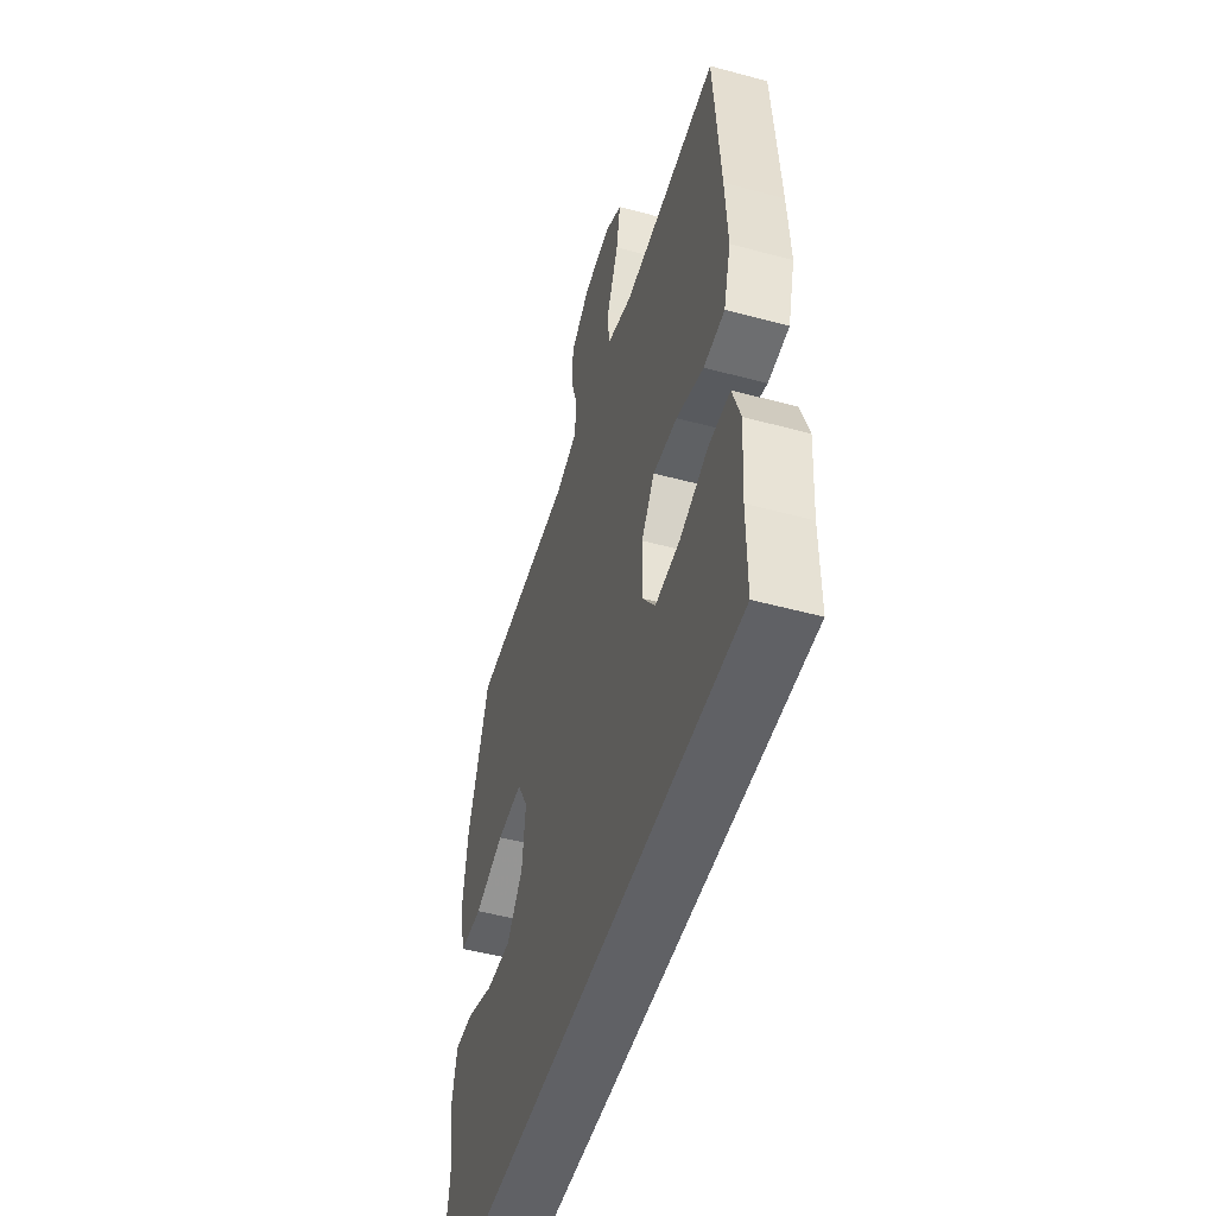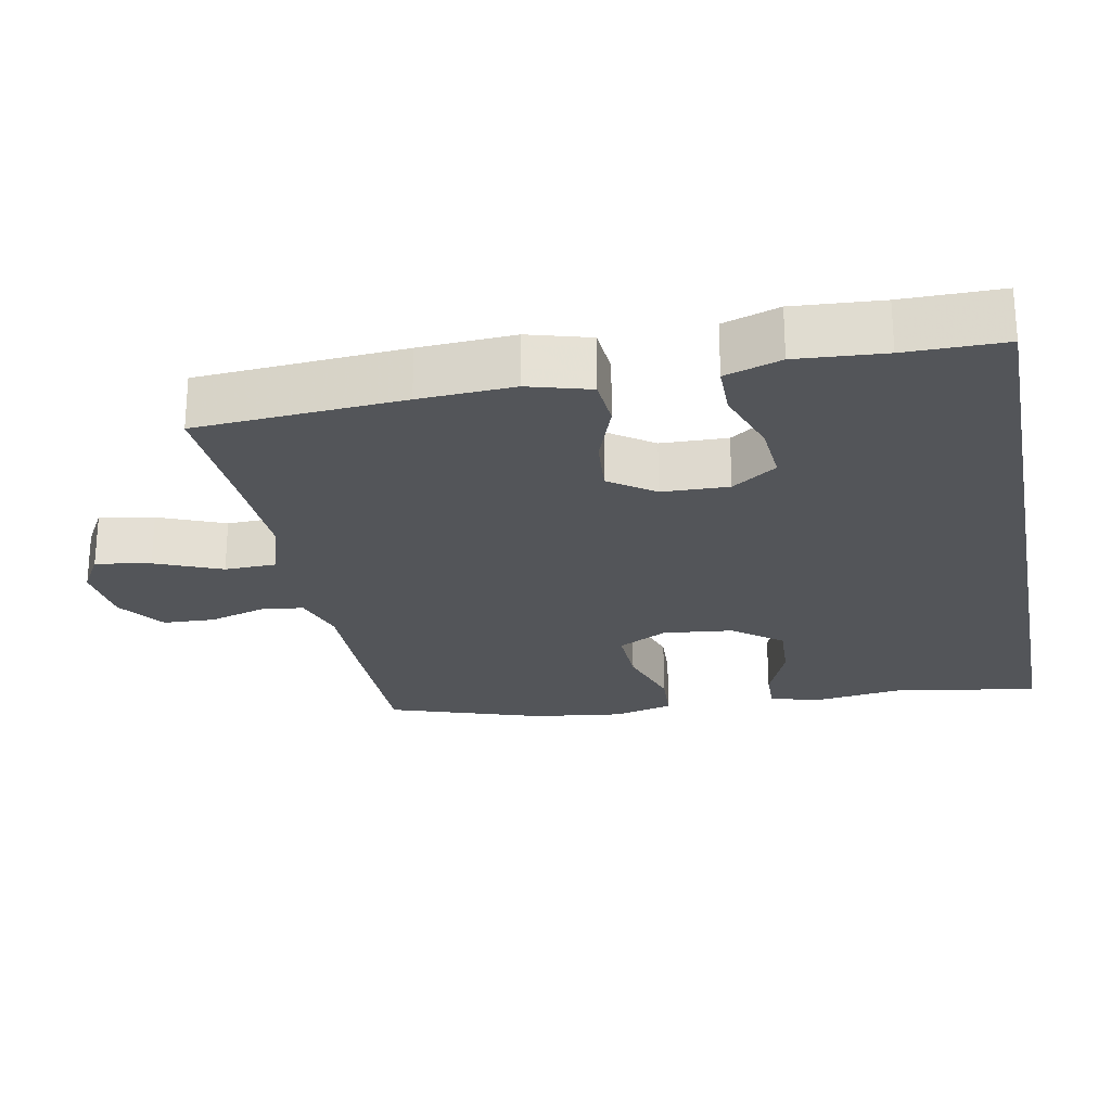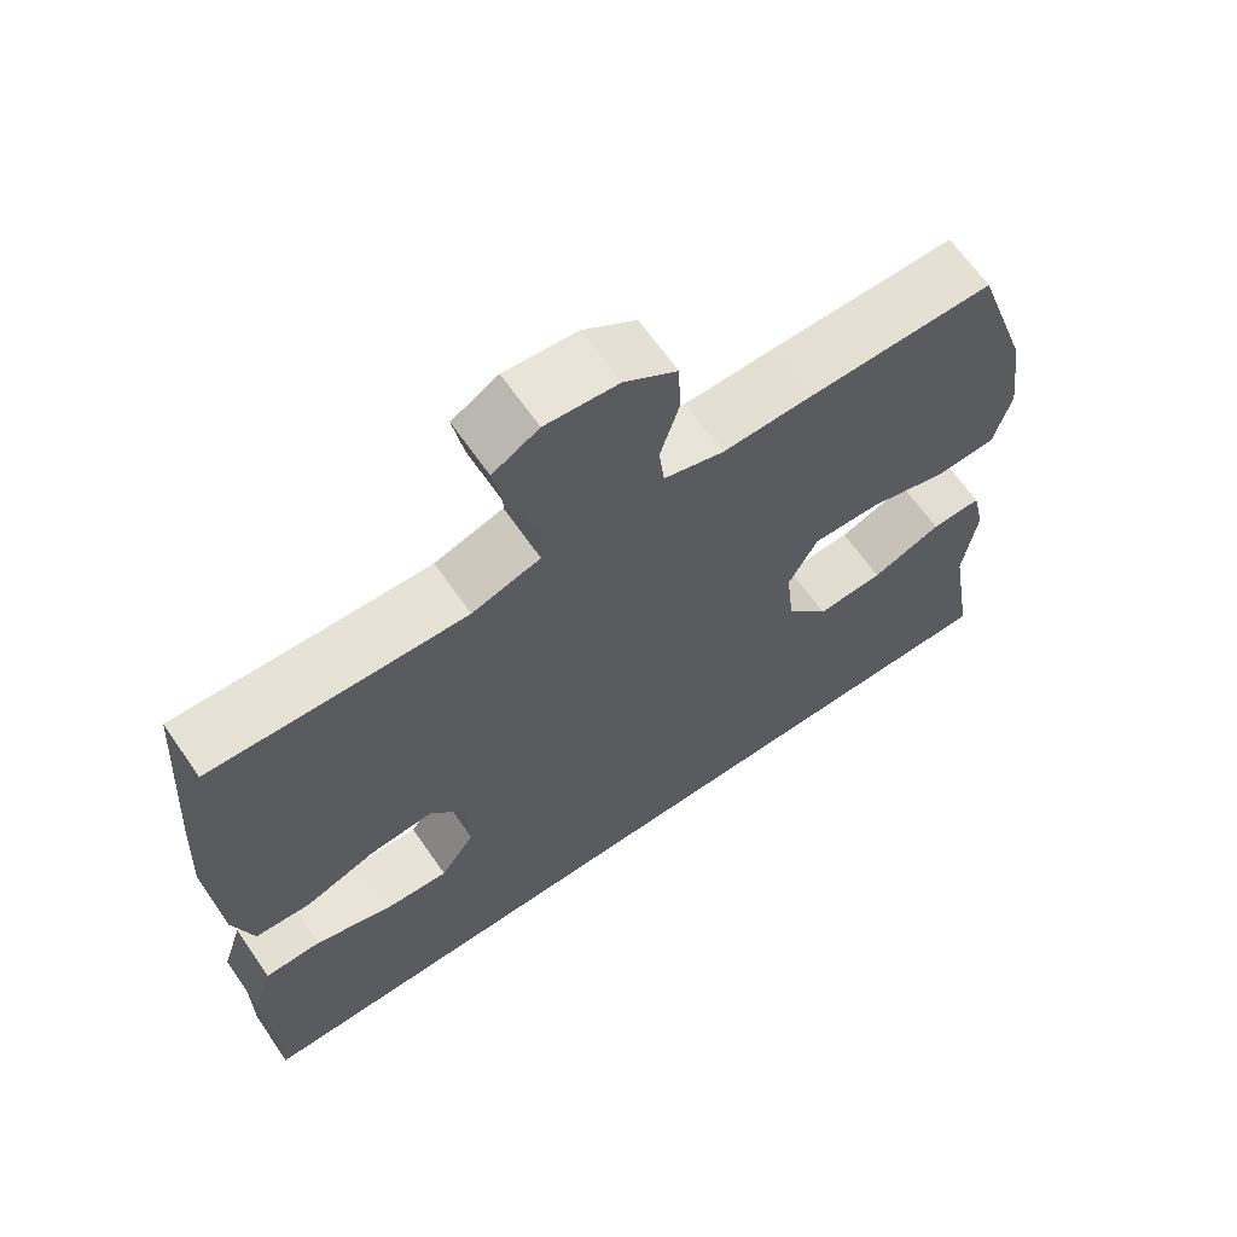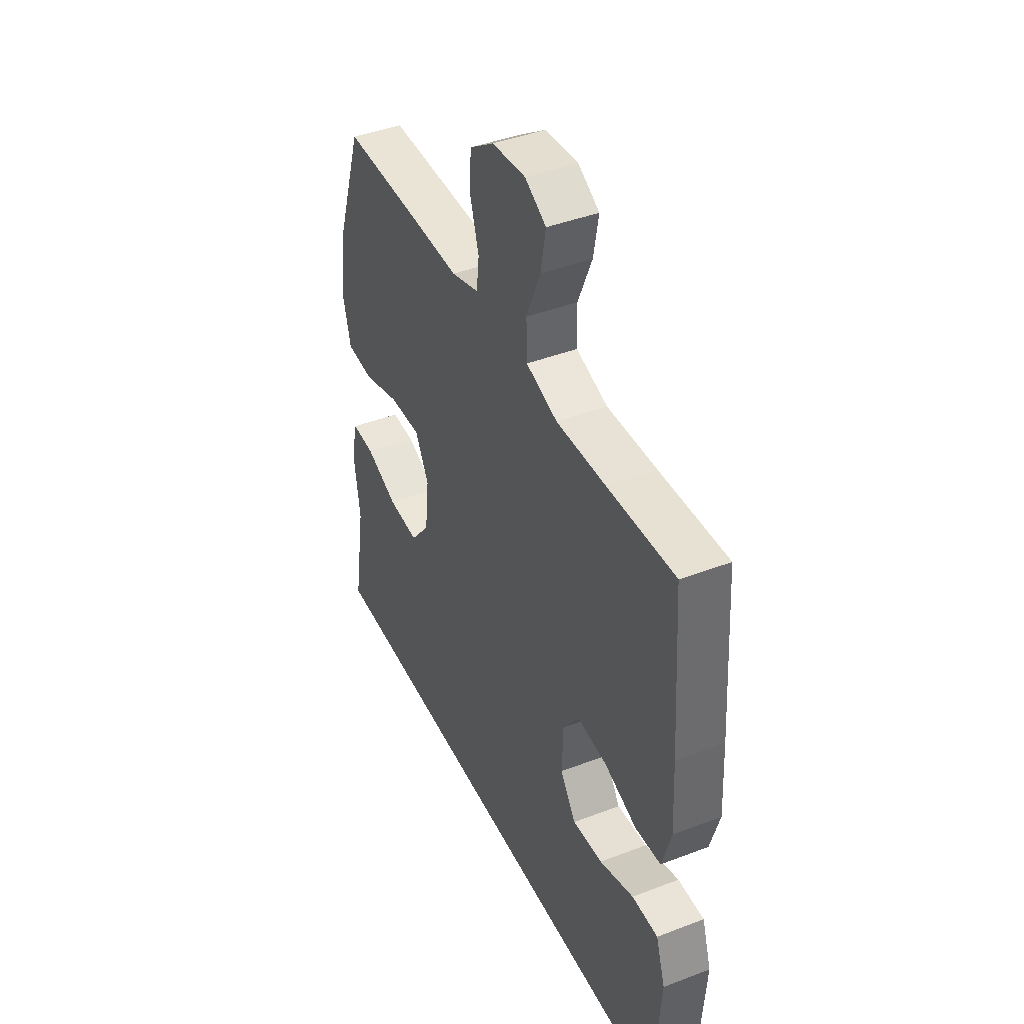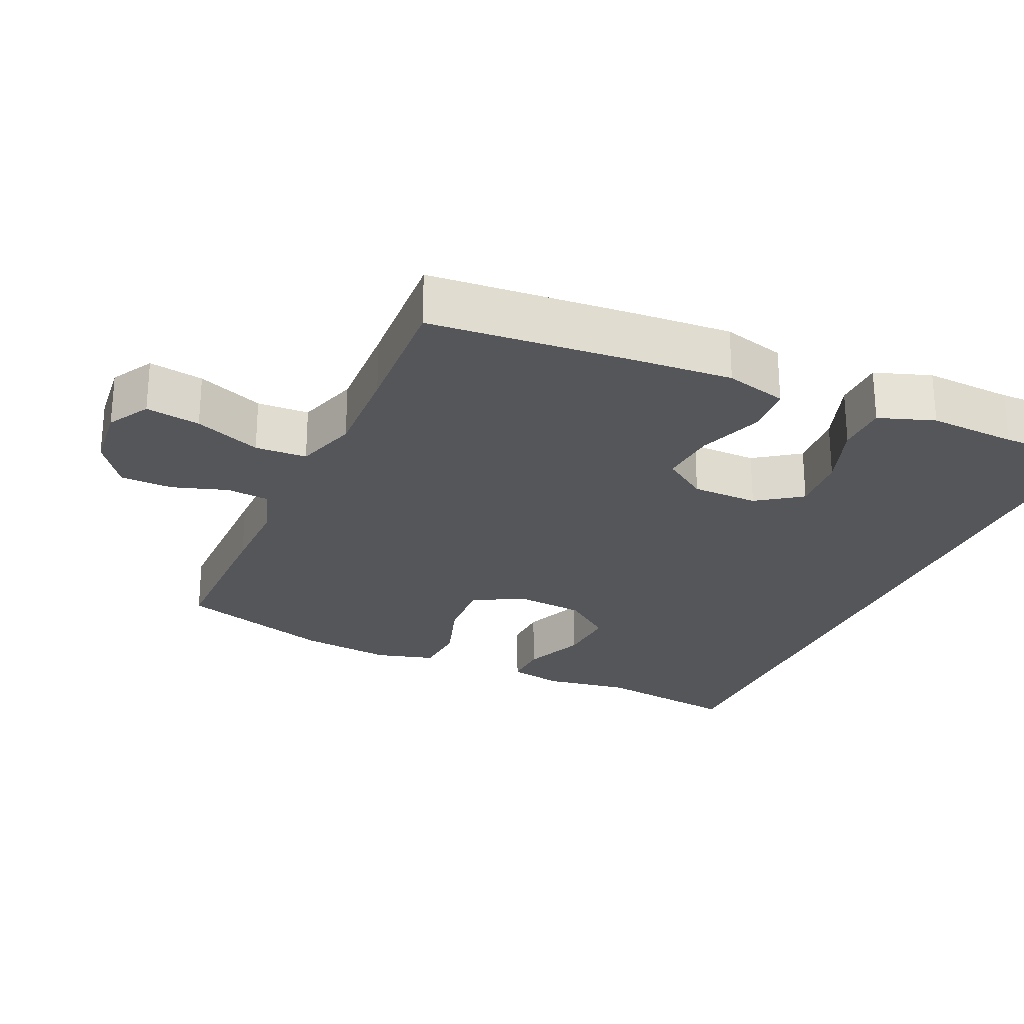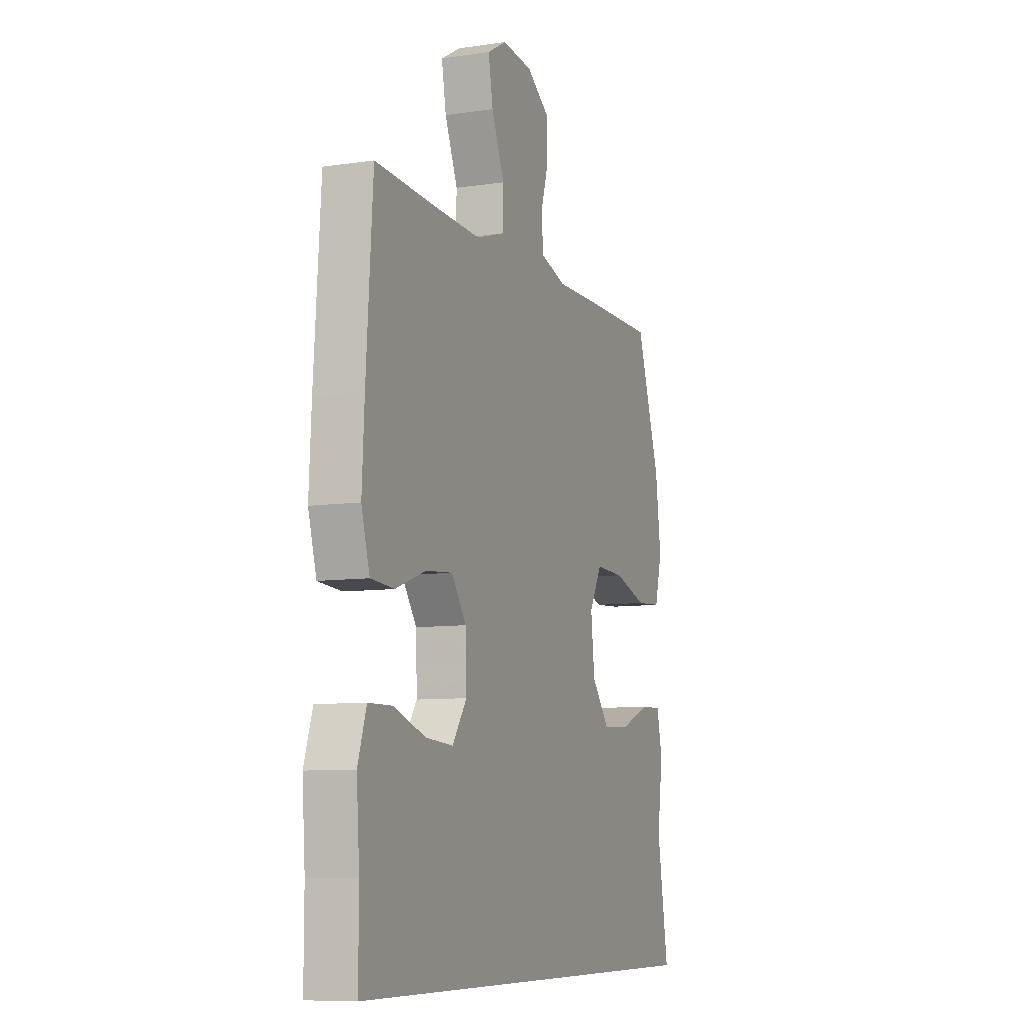
<metadata>
{"format":"obj","ext":"obj","renderer":"f3d","projection":"perspective","resolution":1024,"background":"white","views":[{"elev":-50.3,"azim":73.5,"up":"+Z"},{"elev":-24.1,"azim":101.2,"up":"+Y"},{"elev":65.7,"azim":145.2,"up":"+Z"},{"elev":42.5,"azim":65.4,"up":"+Z"},{"elev":-25.1,"azim":66.5,"up":"+Y"},{"elev":-8.6,"azim":111.9,"up":"+Z"}]}
</metadata>
<code>
v 0.523 0.07 -0.5
v -0.603 0.07 -0.5
v -0.569 0.07 -0.295
v -0.586 0.07 -0.174
v -0.569 0.07 -0.097
v -0.504 0.07 -0.099
v -0.414 0.07 -0.135
v -0.328 0.07 -0.14
v -0.274 0.07 -0.072
v -0.263 0.07 0.028
v -0.301 0.07 0.098
v -0.389 0.07 0.095
v -0.491 0.07 0.063
v -0.568 0.07 0.068
v -0.59 0.07 0.152
v -0.573 0.07 0.282
v -0.5 0.07 0.5
v -0.263 0.07 0.499
v -0.146 0.07 0.497
v -0.069 0.07 0.521
v -0.062 0.07 0.582
v -0.086 0.07 0.661
v -0.083 0.07 0.735
v -0.015 0.07 0.782
v 0.078 0.07 0.791
v 0.137 0.07 0.757
v 0.123 0.07 0.68
v 0.084 0.07 0.587
v 0.086 0.07 0.514
v 0.174 0.07 0.486
v 0.312 0.07 0.491
v 0.5 0.07 0.5
v 0.52 0.07 0.209
v 0.527 0.07 0.076
v 0.502 0.07 -0.011
v 0.431 0.07 -0.016
v 0.339 0.07 0.017
v 0.257 0.07 0.024
v 0.212 0.07 -0.039
v 0.209 0.07 -0.133
v 0.253 0.07 -0.196
v 0.337 0.07 -0.19
v 0.433 0.07 -0.157
v 0.506 0.07 -0.158
v 0.532 0.07 -0.237
v 0.523 0.07 -0.361
v 0.523 0 -0.5
v -0.603 0 -0.5
v -0.569 0 -0.295
v -0.586 0 -0.174
v -0.569 0 -0.097
v -0.504 0 -0.099
v -0.414 0 -0.135
v -0.328 0 -0.14
v -0.274 0 -0.072
v -0.263 0 0.028
v -0.301 0 0.098
v -0.389 0 0.095
v -0.491 0 0.063
v -0.568 0 0.068
v -0.59 0 0.152
v -0.573 0 0.282
v -0.5 0 0.5
v -0.263 0 0.499
v -0.146 0 0.497
v -0.069 0 0.521
v -0.062 0 0.582
v -0.086 0 0.661
v -0.083 0 0.735
v -0.015 0 0.782
v 0.078 0 0.791
v 0.137 0 0.757
v 0.123 0 0.68
v 0.084 0 0.587
v 0.086 0 0.514
v 0.174 0 0.486
v 0.312 0 0.491
v 0.5 0 0.5
v 0.52 0 0.209
v 0.527 0 0.076
v 0.502 0 -0.011
v 0.431 0 -0.016
v 0.339 0 0.017
v 0.257 0 0.024
v 0.212 0 -0.039
v 0.209 0 -0.133
v 0.253 0 -0.196
v 0.337 0 -0.19
v 0.433 0 -0.157
v 0.506 0 -0.158
v 0.532 0 -0.237
v 0.523 0 -0.361
f 43 44 45 46
f 42 43 46 1
f 41 42 1 2
f 40 41 2 3
f 39 40 3
f 38 39 3
f 34 35 36 37
f 34 37 38
f 31 32 33 34
f 30 31 34 38
f 29 30 38
f 25 26 27 28
f 25 28 29
f 24 25 29
f 21 22 23 24
f 20 21 24 29
f 19 20 29 38
f 12 13 14 15
f 11 12 15 16
f 4 5 6 7
f 4 7 8
f 3 4 8
f 38 3 8
f 11 16 17 18
f 10 11 18 19
f 9 10 19 38
f 8 9 38
f 92 91 90 89
f 47 92 89 88
f 48 47 88 87
f 49 48 87 86
f 49 86 85
f 49 85 84
f 83 82 81 80
f 84 83 80
f 80 79 78 77
f 84 80 77 76
f 84 76 75
f 74 73 72 71
f 75 74 71
f 75 71 70
f 70 69 68 67
f 75 70 67 66
f 84 75 66 65
f 61 60 59 58
f 62 61 58 57
f 53 52 51 50
f 54 53 50
f 54 50 49
f 54 49 84
f 64 63 62 57
f 65 64 57 56
f 84 65 56 55
f 84 55 54
f 1 47 48 2
f 2 48 49 3
f 3 49 50 4
f 4 50 51 5
f 5 51 52 6
f 6 52 53 7
f 7 53 54 8
f 8 54 55 9
f 9 55 56 10
f 10 56 57 11
f 11 57 58 12
f 12 58 59 13
f 13 59 60 14
f 14 60 61 15
f 15 61 62 16
f 16 62 63 17
f 17 63 64 18
f 18 64 65 19
f 19 65 66 20
f 20 66 67 21
f 21 67 68 22
f 22 68 69 23
f 23 69 70 24
f 24 70 71 25
f 25 71 72 26
f 26 72 73 27
f 27 73 74 28
f 28 74 75 29
f 29 75 76 30
f 30 76 77 31
f 31 77 78 32
f 32 78 79 33
f 33 79 80 34
f 34 80 81 35
f 35 81 82 36
f 36 82 83 37
f 37 83 84 38
f 38 84 85 39
f 39 85 86 40
f 40 86 87 41
f 41 87 88 42
f 42 88 89 43
f 43 89 90 44
f 44 90 91 45
f 45 91 92 46
f 46 92 47 1

</code>
